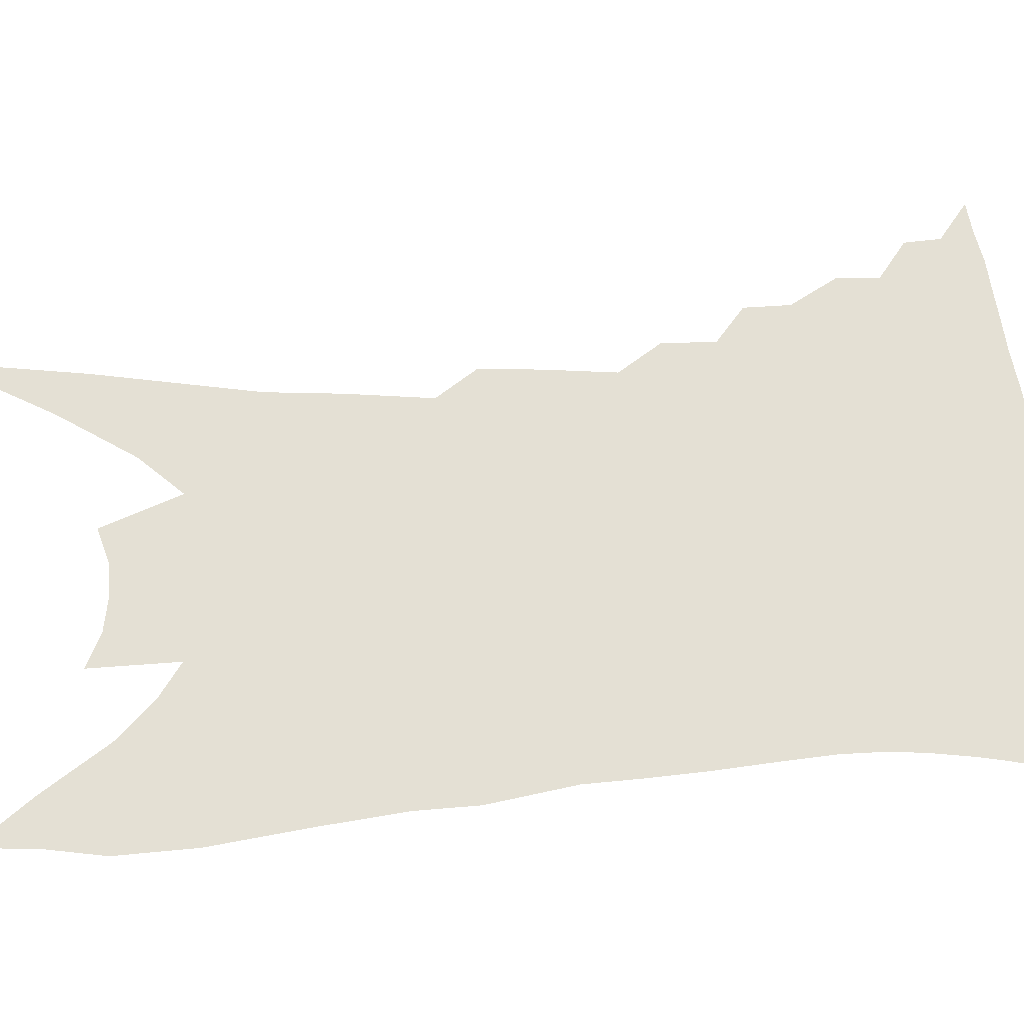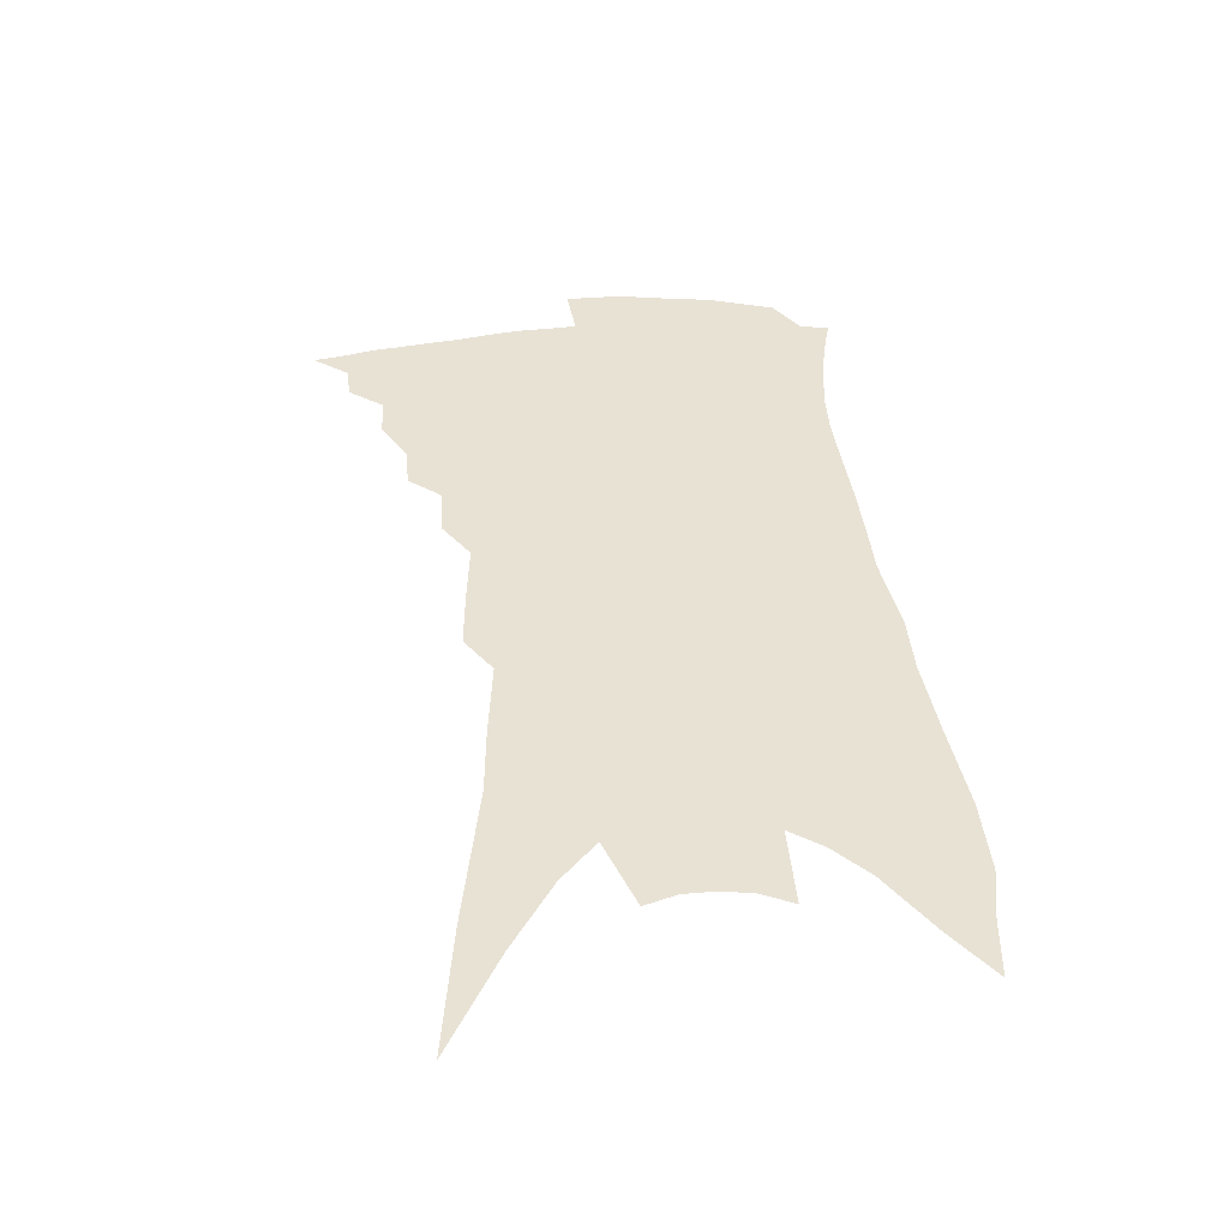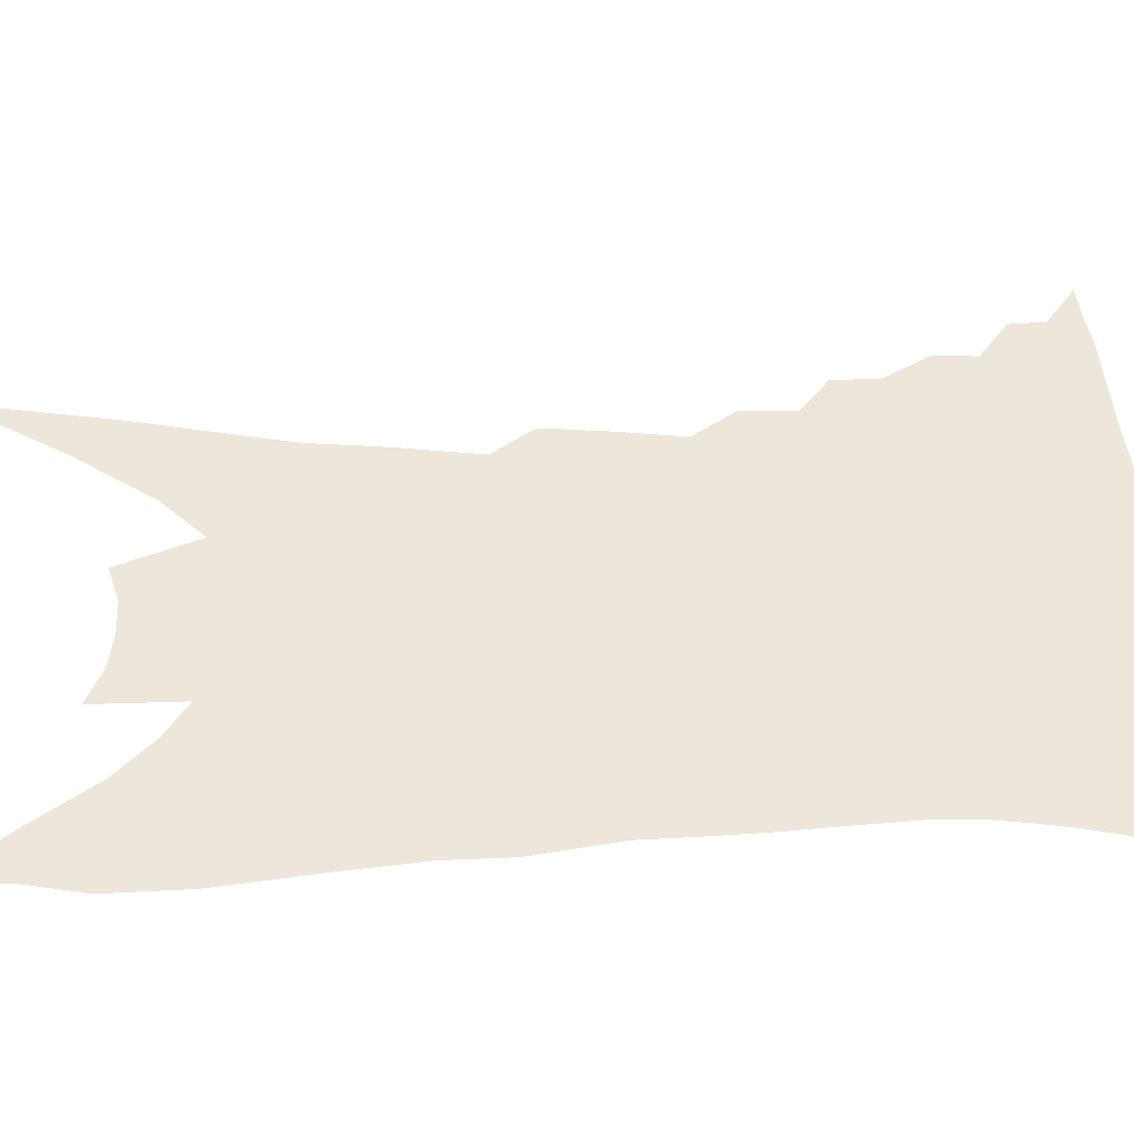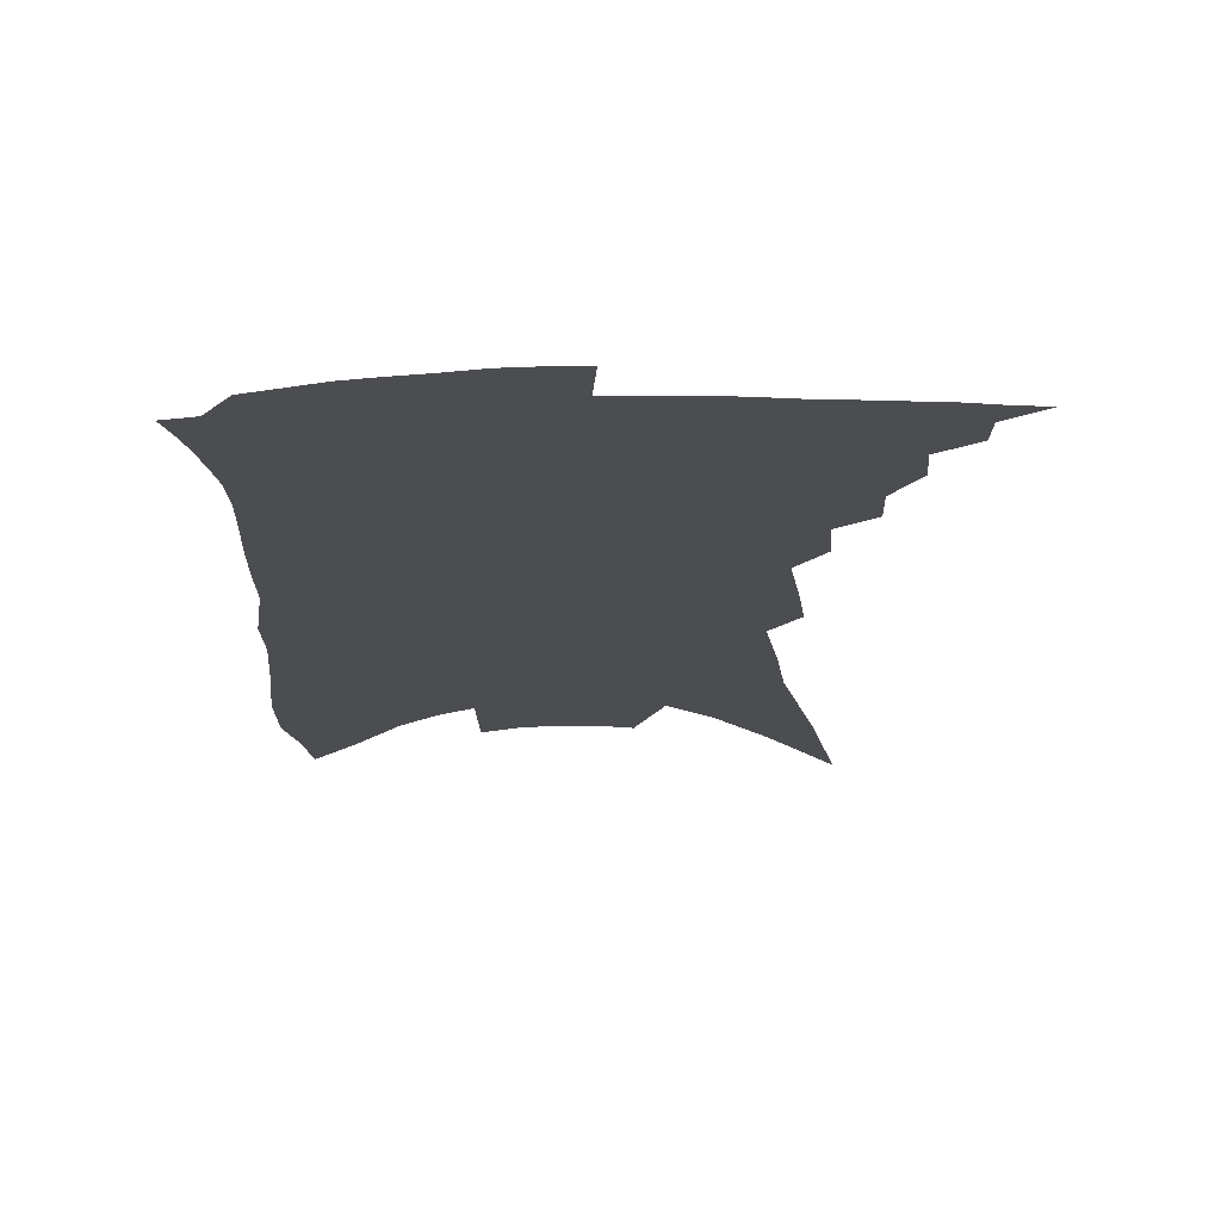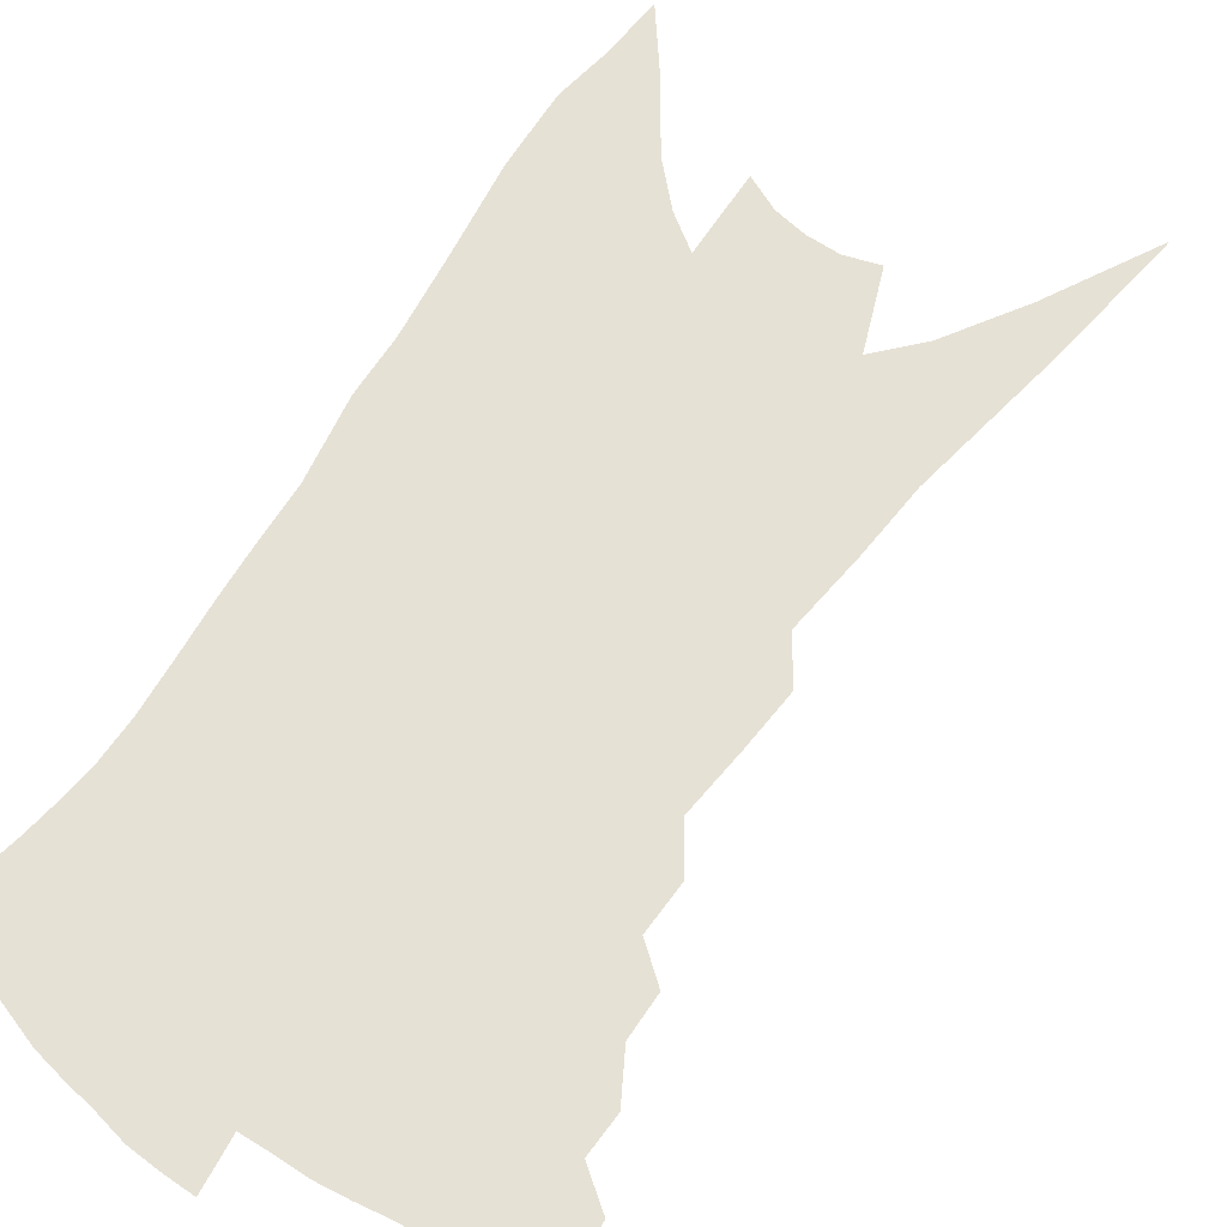
<metadata>
{"format":"obj","ext":"obj","renderer":"f3d","projection":"perspective","resolution":1024,"background":"white","views":[{"elev":66.1,"azim":90.9,"up":"+Z"},{"elev":-48.2,"azim":1.6,"up":"+Y"},{"elev":53.4,"azim":93.3,"up":"+Z"},{"elev":-15.9,"azim":-173.5,"up":"+Z"},{"elev":64.6,"azim":-141.5,"up":"+Z"}]}
</metadata>
<code>
v 491.5 357.5 0
v 504.5 339.5 0
v 503.1 350 0
v 500.9 359.5 0
v 516.4 319.5 0
v 516 332.1 0
v 514.5 342.6 0
v 512.4 352 0
v 510.3 362.2 0
v 526.2 293.2 0
v 525.1 306.6 0
v 526.9 324.6 0
v 525.7 335.2 0
v 523.8 344.7 0
v 521.7 354.2 0
v 519.9 363.9 0
v 537.8 269.9 0
v 537.2 285.5 0
v 536.9 301.1 0
v 537.7 317.4 0
v 536.3 327.3 0
v 534.9 337.1 0
v 533.3 346.6 0
v 531.6 355.9 0
v 529.4 365.7 0
v 546.6 218.8 0
v 546.7 237.4 0
v 547.2 258 0
v 547.5 277.6 0
v 547.6 293.9 0
v 547 306.9 0
v 546.8 320 0
v 545.6 329.6 0
v 544.1 338.9 0
v 542.5 348.2 0
v 540.9 357.7 0
v 539 367.3 0
v 547.1 67.99 0
v 550 110.8 0
v 554.9 159.3 0
v 555 182.2 0
v 556 207.2 0
v 556.5 228.2 0
v 557.1 249.3 0
v 556.5 265 0
v 557.2 285.1 0
v 556.6 297.7 0
v 556.1 310.1 0
v 555.7 321.6 0
v 554.7 331.3 0
v 553.2 340.4 0
v 551.8 349.8 0
v 550.4 359.3 0
v 548.5 369.6 0
v 562.7 102.2 0
v 564.8 142.3 0
v 565.2 169.7 0
v 565.7 195.4 0
v 566.8 220.8 0
v 566.7 239.4 0
v 565.7 253.7 0
v 566.2 273.5 0
v 565.8 287.6 0
v 565.6 301.3 0
v 565.3 313.5 0
v 564.7 323.7 0
v 564 332.9 0
v 563.1 342.1 0
v 561.2 351.3 0
v 560.1 360.6 0
v 557.9 371.4 0
v 575.5 125.8 0
v 576.1 158.9 0
v 575.4 181.2 0
v 575.6 206.1 0
v 576 227.8 0
v 575.4 244.8 0
v 575 260.9 0
v 575.1 278.8 0
v 574.8 292.2 0
v 574.4 304.1 0
v 573.9 314.8 0
v 573.2 324.2 0
v 573.7 335.3 0
v 572.5 343.6 0
v 571.7 352.4 0
v 569.6 362 0
v 567.7 372.2 0
v 586.2 139.3 0
v 585.8 167.5 0
v 585 191.5 0
v 584.2 210.3 0
v 584.8 231.1 0
v 584 249.5 0
v 583.5 264.4 0
v 583.6 282.8 0
v 583 293.4 0
v 582.8 305.7 0
v 582.9 317.5 0
v 582.2 326.5 0
v 582 335.7 0
v 581.3 344.5 0
v 580.5 353.5 0
v 579.3 362.6 0
v 577.2 373.3 0
v 574.3 389.2 0
v 597 116.4 0
v 596 147.5 0
v 595 170.1 0
v 593.7 192.9 0
v 593.3 200 0
v 592.9 234 0
v 592.3 248 0
v 592 269.7 0
v 591.7 283.4 0
v 591.5 296.5 0
v 591.2 307.6 0
v 591.2 318.7 0
v 591.2 328.3 0
v 590.7 336.5 0
v 590.4 345.5 0
v 589.6 354.4 0
v 588.3 364.1 0
v 586.4 375.6 0
v 583.9 389.9 0
v 606.9 120.3 0
v 605.5 148.9 0
v 604.2 173.9 0
v 603 193.6 0
v 602.7 217.8 0
v 601.2 237.3 0
v 600.7 252.6 0
v 600.2 269.7 0
v 599.8 284.4 0
v 599.5 296.3 0
v 599.4 306.9 0
v 599.4 318.5 0
v 599.4 328.1 0
v 599.5 337.4 0
v 599.2 346.1 0
v 598.8 354.9 0
v 597.6 364.8 0
v 596.2 375.9 0
v 593.6 390 0
v 616.9 121.1 0
v 615 149.1 0
v 613.2 175.3 0
v 612 197.6 0
v 611 218.4 0
v 609.7 235.2 0
v 608.8 255.5 0
v 608.3 269.1 0
v 607.8 284.2 0
v 607.5 296.6 0
v 607.6 308.5 0
v 607.6 319 0
v 607.9 329.1 0
v 608 337.9 0
v 608 346.4 0
v 607.8 355.3 0
v 607.2 364.7 0
v 606.3 374.7 0
v 603.8 388.6 0
v 626.9 120.2 0
v 625.2 144.5 0
v 622.7 173.1 0
v 620.9 196.4 0
v 619.5 217.9 0
v 617.9 238.2 0
v 617.5 252.3 0
v 616.4 269.6 0
v 615.9 283.5 0
v 615.5 296.8 0
v 615.5 307.6 0
v 615.6 318.9 0
v 615.9 329 0
v 616.3 337.5 0
v 617.1 346.7 0
v 617.3 355.1 0
v 616.6 364.2 0
v 616 374.1 0
v 613.6 387.8 0
v 637.5 116.2 0
v 635.1 142.3 0
v 632.5 169.1 0
v 629.6 197.1 0
v 628.4 215.2 0
v 627.1 233.2 0
v 626 250 0
v 625 266.2 0
v 624.5 280.1 0
v 623.8 293.9 0
v 623.5 306.7 0
v 623.5 319.8 0
v 624 328.4 0
v 624.4 336.7 0
v 625.5 346.9 0
v 625.9 354.9 0
v 626 363.4 0
v 625.9 372.1 0
v 623.3 386.6 0
v 645.9 135.9 0
v 643.2 162.1 0
v 640.2 188.4 0
v 637.9 210.1 0
v 635.8 230.4 0
v 634.9 246.6 0
v 633.9 262.2 0
v 633.5 275.6 0
v 632 292.1 0
v 631.4 306.3 0
v 631.6 317.4 0
v 631.9 328 0
v 632.6 337.1 0
v 633.4 346.2 0
v 634.1 354.5 0
v 634.6 362.8 0
v 634.6 371.6 0
v 633.3 383.9 0
v 657.9 125.3 0
v 655.4 150.5 0
v 651.4 178.6 0
v 649.9 198.3 0
v 646.3 222 0
v 644.8 240 0
v 643.4 256.7 0
v 642.3 272.2 0
v 640.8 288.1 0
v 639.8 302.7 0
v 639.9 314.2 0
v 639.5 327.1 0
v 640.5 335.9 0
v 641.3 345.7 0
v 642.2 353.9 0
v 643.1 362.2 0
v 643.2 371.3 0
v 643.2 381.4 0
v 672.9 106.6 0
v 669.7 133.6 0
v 665.3 162.5 0
v 662.7 185.2 0
v 658.5 209.7 0
v 656.8 228.3 0
v 655.9 244.6 0
v 653 263.9 0
v 650.4 282 0
v 649.6 296.1 0
v 648.6 310.1 0
v 647.6 324 0
v 648.7 333.5 0
v 649 344.5 0
v 650.4 352.9 0
v 651.5 361.5 0
v 651.9 370.4 0
v 687.2 90.62 0
v 687.3 109.9 0
v 688.9 126.8 0
v 686.3 150.5 0
v 680.3 179.2 0
v 675.6 204.1 0
v 673.7 222.7 0
v 667.6 248.2 0
v 665.7 265.2 0
v 663.5 282 0
v 660.7 299.2 0
v 658.3 315.8 0
v 657.3 329.7 0
v 657.7 340.7 0
v 658.5 351.9 0
v 659.5 360.8 0
v 661 369 0
v 721 391 0
f 3 4 1
f 6 7 2
f 2 7 3
f 7 8 3
f 3 8 4
f 8 9 4
f 11 12 5
f 5 12 6
f 12 13 6
f 6 13 7
f 13 14 7
f 7 14 8
f 14 15 8
f 8 15 9
f 15 16 9
f 18 19 10
f 10 19 11
f 19 20 11
f 11 20 12
f 20 21 12
f 12 21 13
f 21 22 13
f 13 22 14
f 22 23 14
f 14 23 15
f 23 24 15
f 15 24 16
f 24 25 16
f 28 29 17
f 17 29 18
f 29 30 18
f 18 30 19
f 30 31 19
f 19 31 20
f 31 32 20
f 20 32 21
f 32 33 21
f 21 33 22
f 33 34 22
f 22 34 23
f 34 35 23
f 23 35 24
f 35 36 24
f 24 36 25
f 36 37 25
f 42 43 26
f 26 43 27
f 43 44 27
f 27 44 28
f 44 45 28
f 28 45 29
f 45 46 29
f 29 46 30
f 46 47 30
f 30 47 31
f 47 48 31
f 31 48 32
f 48 49 32
f 32 49 33
f 49 50 33
f 33 50 34
f 50 51 34
f 34 51 35
f 51 52 35
f 35 52 36
f 52 53 36
f 36 53 37
f 53 54 37
f 38 55 39
f 55 56 39
f 39 56 40
f 56 57 40
f 40 57 41
f 57 58 41
f 41 58 42
f 58 59 42
f 42 59 43
f 59 60 43
f 43 60 44
f 60 61 44
f 44 61 45
f 61 62 45
f 45 62 46
f 62 63 46
f 46 63 47
f 63 64 47
f 47 64 48
f 64 65 48
f 48 65 49
f 65 66 49
f 49 66 50
f 66 67 50
f 50 67 51
f 67 68 51
f 51 68 52
f 68 69 52
f 52 69 53
f 69 70 53
f 53 70 54
f 70 71 54
f 55 72 56
f 72 73 56
f 56 73 57
f 73 74 57
f 57 74 58
f 74 75 58
f 58 75 59
f 75 76 59
f 59 76 60
f 76 77 60
f 60 77 61
f 77 78 61
f 61 78 62
f 78 79 62
f 62 79 63
f 79 80 63
f 63 80 64
f 80 81 64
f 64 81 65
f 81 82 65
f 65 82 66
f 82 83 66
f 66 83 67
f 83 84 67
f 67 84 68
f 84 85 68
f 68 85 69
f 85 86 69
f 69 86 70
f 86 87 70
f 70 87 71
f 87 88 71
f 72 89 73
f 89 90 73
f 73 90 74
f 90 91 74
f 74 91 75
f 91 92 75
f 75 92 76
f 92 93 76
f 76 93 77
f 93 94 77
f 77 94 78
f 94 95 78
f 78 95 79
f 95 96 79
f 79 96 80
f 96 97 80
f 80 97 81
f 97 98 81
f 81 98 82
f 98 99 82
f 82 99 83
f 99 100 83
f 83 100 84
f 100 101 84
f 84 101 85
f 101 102 85
f 85 102 86
f 102 103 86
f 86 103 87
f 103 104 87
f 87 104 88
f 104 105 88
f 107 108 89
f 89 108 90
f 108 109 90
f 90 109 91
f 109 110 91
f 91 110 92
f 110 111 92
f 92 111 93
f 111 112 93
f 93 112 94
f 112 113 94
f 94 113 95
f 113 114 95
f 95 114 96
f 114 115 96
f 96 115 97
f 115 116 97
f 97 116 98
f 116 117 98
f 98 117 99
f 117 118 99
f 99 118 100
f 118 119 100
f 100 119 101
f 119 120 101
f 101 120 102
f 120 121 102
f 102 121 103
f 121 122 103
f 103 122 104
f 122 123 104
f 104 123 105
f 123 124 105
f 105 124 106
f 124 125 106
f 107 126 108
f 126 127 108
f 108 127 109
f 127 128 109
f 109 128 110
f 128 129 110
f 110 129 111
f 129 130 111
f 111 130 112
f 130 131 112
f 112 131 113
f 131 132 113
f 113 132 114
f 132 133 114
f 114 133 115
f 133 134 115
f 115 134 116
f 134 135 116
f 116 135 117
f 135 136 117
f 117 136 118
f 136 137 118
f 118 137 119
f 137 138 119
f 119 138 120
f 138 139 120
f 120 139 121
f 139 140 121
f 121 140 122
f 140 141 122
f 122 141 123
f 141 142 123
f 123 142 124
f 142 143 124
f 124 143 125
f 143 144 125
f 126 145 127
f 145 146 127
f 127 146 128
f 146 147 128
f 128 147 129
f 147 148 129
f 129 148 130
f 148 149 130
f 130 149 131
f 149 150 131
f 131 150 132
f 150 151 132
f 132 151 133
f 151 152 133
f 133 152 134
f 152 153 134
f 134 153 135
f 153 154 135
f 135 154 136
f 154 155 136
f 136 155 137
f 155 156 137
f 137 156 138
f 156 157 138
f 138 157 139
f 157 158 139
f 139 158 140
f 158 159 140
f 140 159 141
f 159 160 141
f 141 160 142
f 160 161 142
f 142 161 143
f 161 162 143
f 143 162 144
f 162 163 144
f 145 164 146
f 164 165 146
f 146 165 147
f 165 166 147
f 147 166 148
f 166 167 148
f 148 167 149
f 167 168 149
f 149 168 150
f 168 169 150
f 150 169 151
f 169 170 151
f 151 170 152
f 170 171 152
f 152 171 153
f 171 172 153
f 153 172 154
f 172 173 154
f 154 173 155
f 173 174 155
f 155 174 156
f 174 175 156
f 156 175 157
f 175 176 157
f 157 176 158
f 176 177 158
f 158 177 159
f 177 178 159
f 159 178 160
f 178 179 160
f 160 179 161
f 179 180 161
f 161 180 162
f 180 181 162
f 162 181 163
f 181 182 163
f 164 183 165
f 183 184 165
f 165 184 166
f 184 185 166
f 166 185 167
f 185 186 167
f 167 186 168
f 186 187 168
f 168 187 169
f 187 188 169
f 169 188 170
f 188 189 170
f 170 189 171
f 189 190 171
f 171 190 172
f 190 191 172
f 172 191 173
f 191 192 173
f 173 192 174
f 192 193 174
f 174 193 175
f 193 194 175
f 175 194 176
f 194 195 176
f 176 195 177
f 195 196 177
f 177 196 178
f 196 197 178
f 178 197 179
f 197 198 179
f 179 198 180
f 198 199 180
f 180 199 181
f 199 200 181
f 181 200 182
f 200 201 182
f 184 202 185
f 202 203 185
f 185 203 186
f 203 204 186
f 186 204 187
f 204 205 187
f 187 205 188
f 205 206 188
f 188 206 189
f 206 207 189
f 189 207 190
f 207 208 190
f 190 208 191
f 208 209 191
f 191 209 192
f 209 210 192
f 192 210 193
f 210 211 193
f 193 211 194
f 211 212 194
f 194 212 195
f 212 213 195
f 195 213 196
f 213 214 196
f 196 214 197
f 214 215 197
f 197 215 198
f 215 216 198
f 198 216 199
f 216 217 199
f 199 217 200
f 217 218 200
f 200 218 201
f 218 219 201
f 202 220 203
f 220 221 203
f 203 221 204
f 221 222 204
f 204 222 205
f 222 223 205
f 205 223 206
f 223 224 206
f 206 224 207
f 224 225 207
f 207 225 208
f 225 226 208
f 208 226 209
f 226 227 209
f 209 227 210
f 227 228 210
f 210 228 211
f 228 229 211
f 211 229 212
f 229 230 212
f 212 230 213
f 230 231 213
f 213 231 214
f 231 232 214
f 214 232 215
f 232 233 215
f 215 233 216
f 233 234 216
f 216 234 217
f 234 235 217
f 217 235 218
f 235 236 218
f 218 236 219
f 236 237 219
f 220 238 221
f 238 239 221
f 221 239 222
f 239 240 222
f 222 240 223
f 240 241 223
f 223 241 224
f 241 242 224
f 224 242 225
f 242 243 225
f 225 243 226
f 243 244 226
f 226 244 227
f 244 245 227
f 227 245 228
f 245 246 228
f 228 246 229
f 246 247 229
f 229 247 230
f 247 248 230
f 230 248 231
f 248 249 231
f 231 249 232
f 249 250 232
f 232 250 233
f 250 251 233
f 233 251 234
f 251 252 234
f 234 252 235
f 252 253 235
f 235 253 236
f 253 254 236
f 236 254 237
f 238 255 239
f 255 256 239
f 239 256 240
f 256 257 240
f 240 257 241
f 257 258 241
f 241 258 242
f 258 259 242
f 242 259 243
f 259 260 243
f 243 260 244
f 260 261 244
f 244 261 245
f 261 262 245
f 245 262 246
f 262 263 246
f 246 263 247
f 263 264 247
f 247 264 248
f 264 265 248
f 248 265 249
f 265 266 249
f 249 266 250
f 266 267 250
f 250 267 251
f 267 268 251
f 251 268 252
f 268 269 252
f 252 269 253
f 269 270 253
f 253 270 254
f 270 271 254

</code>
